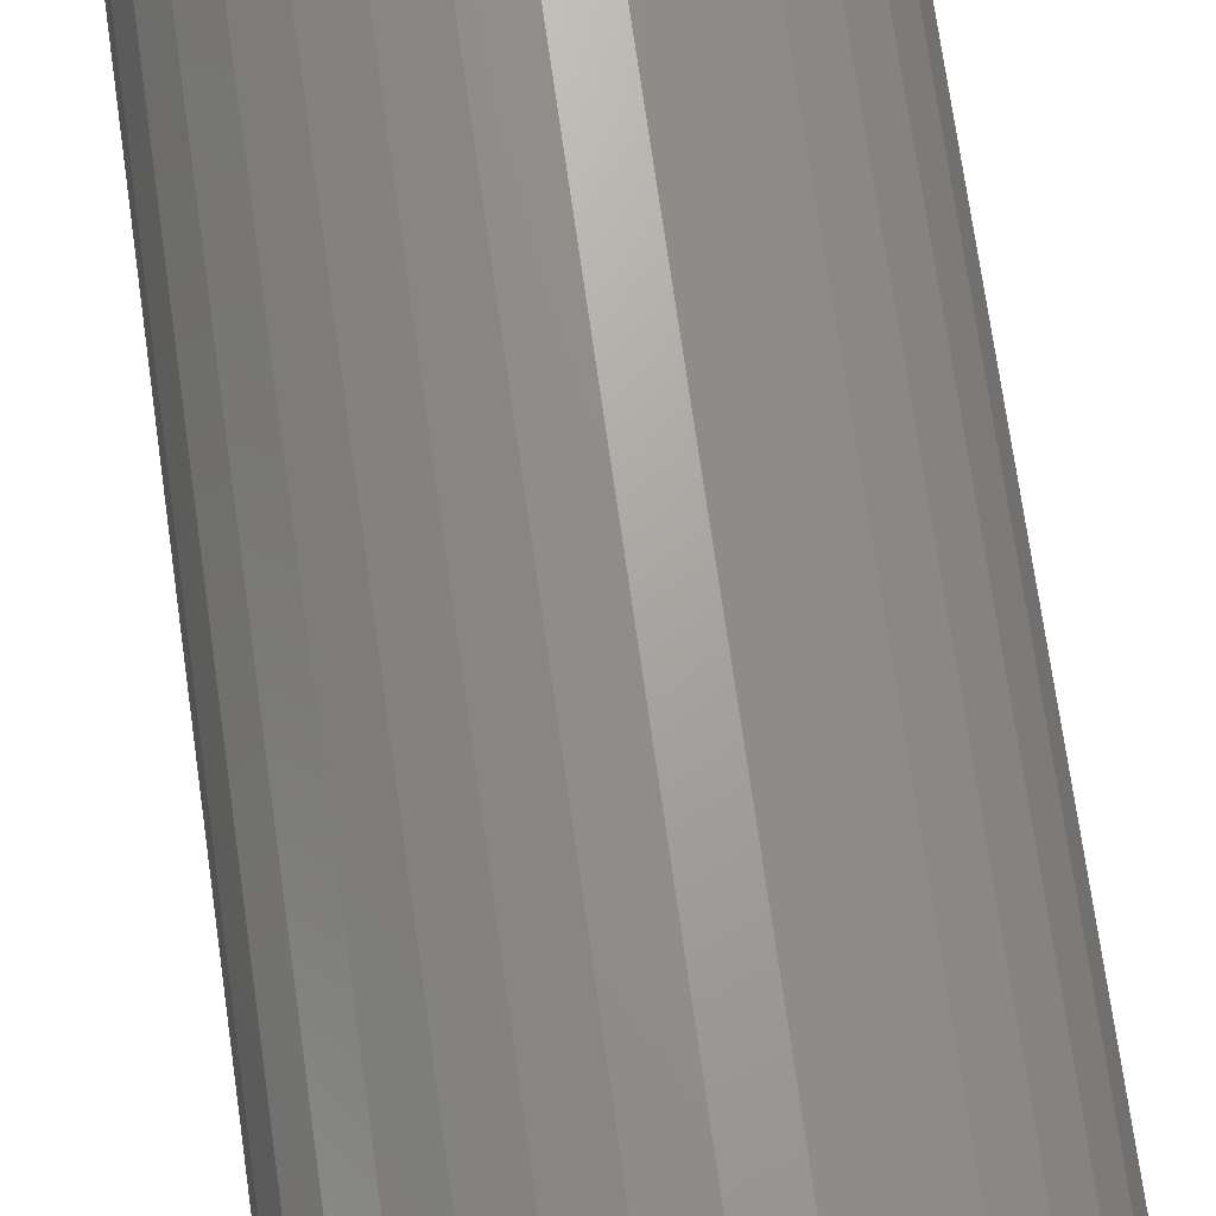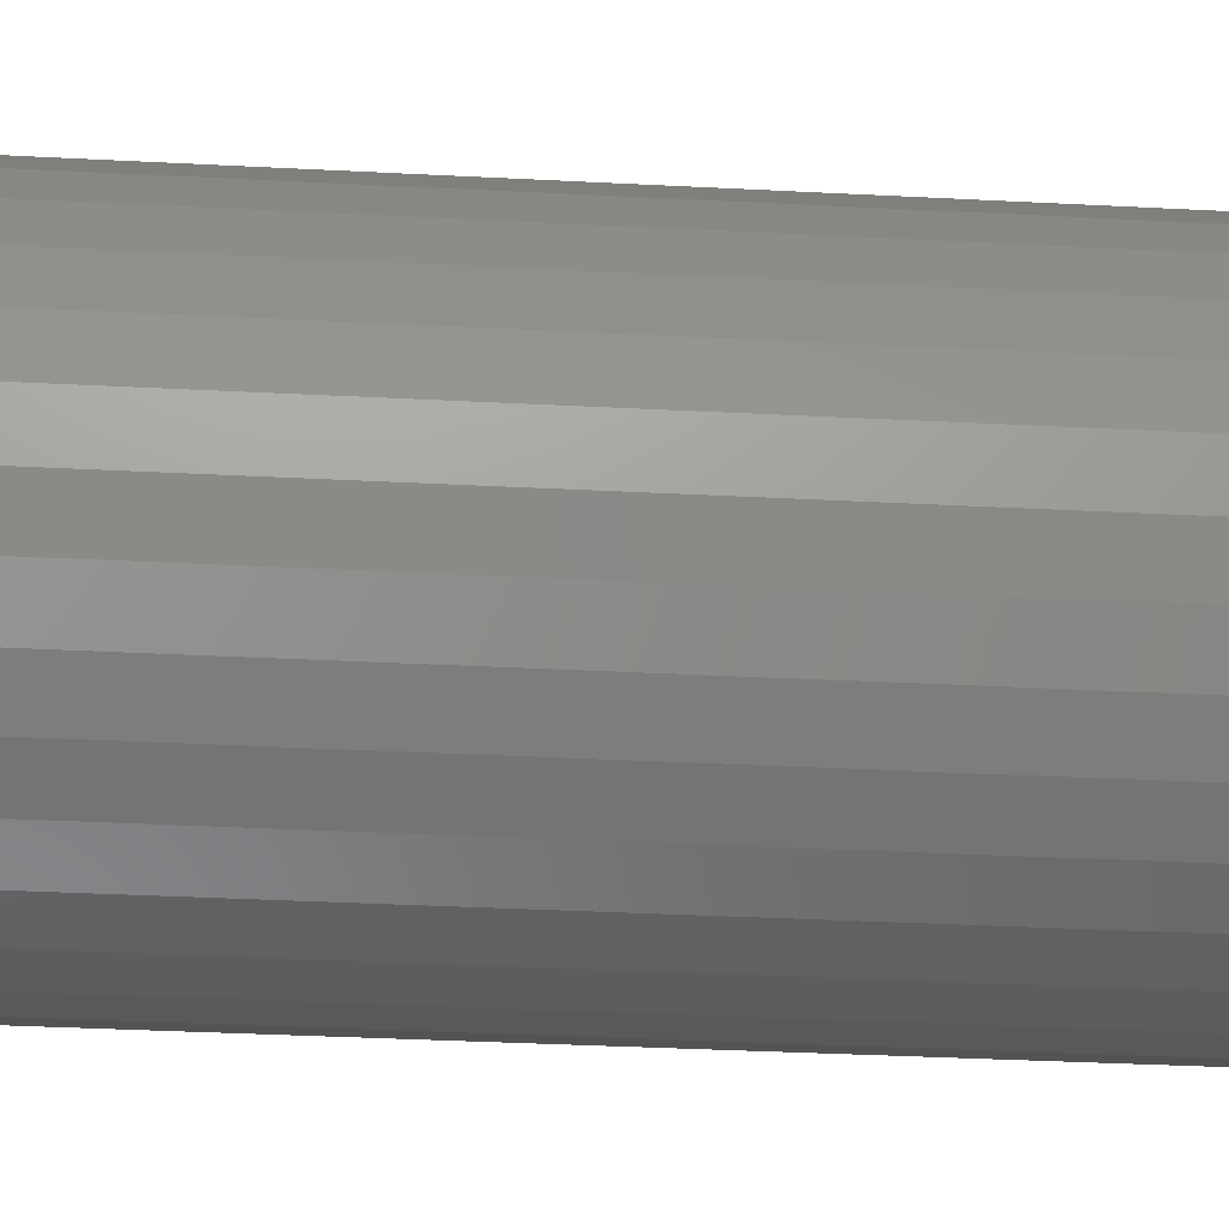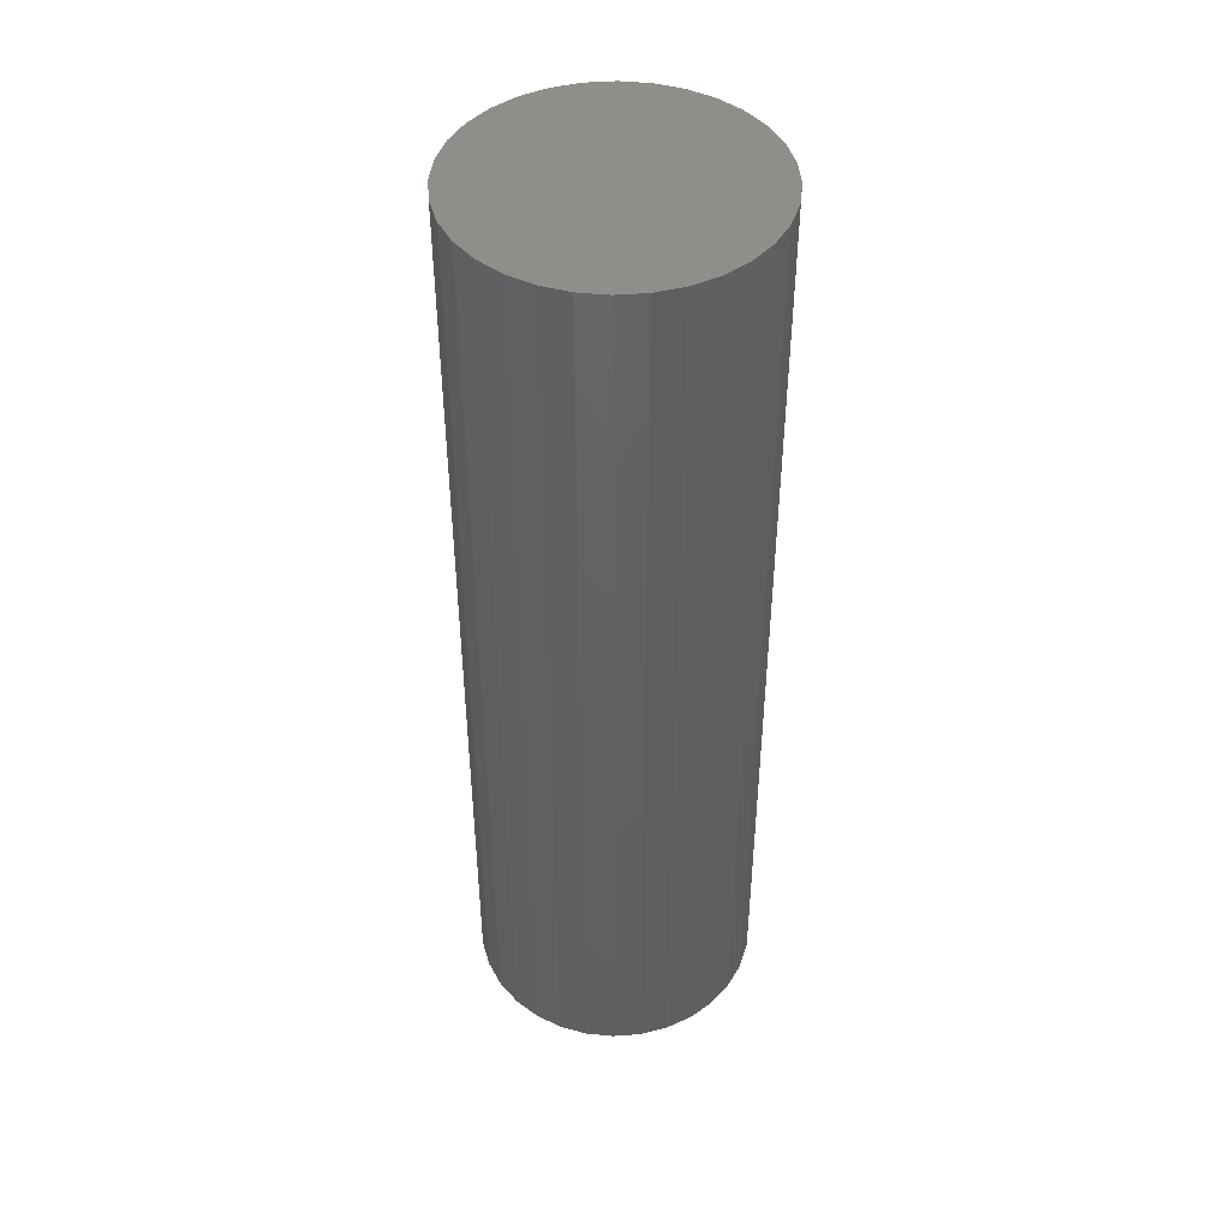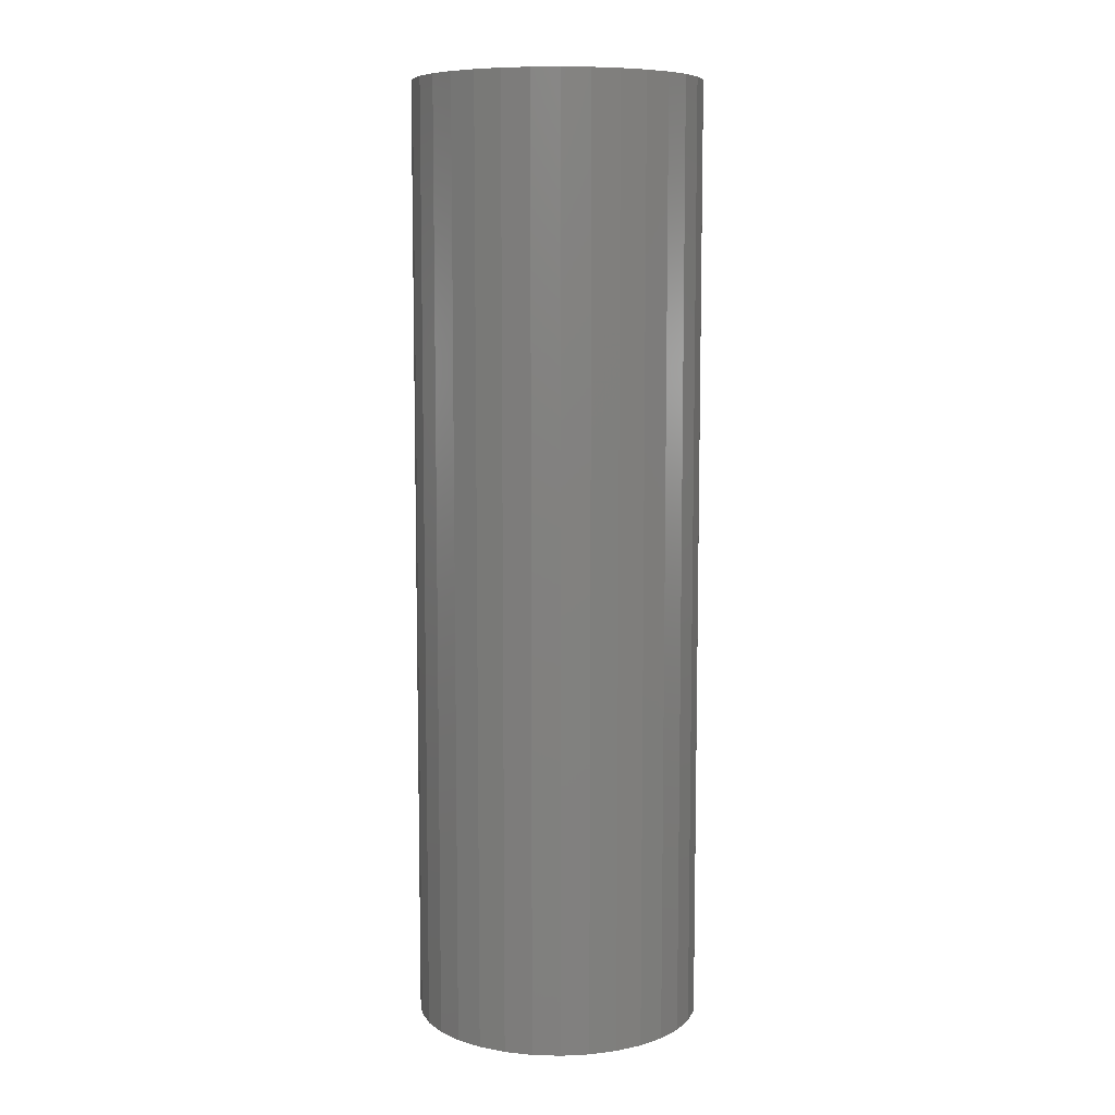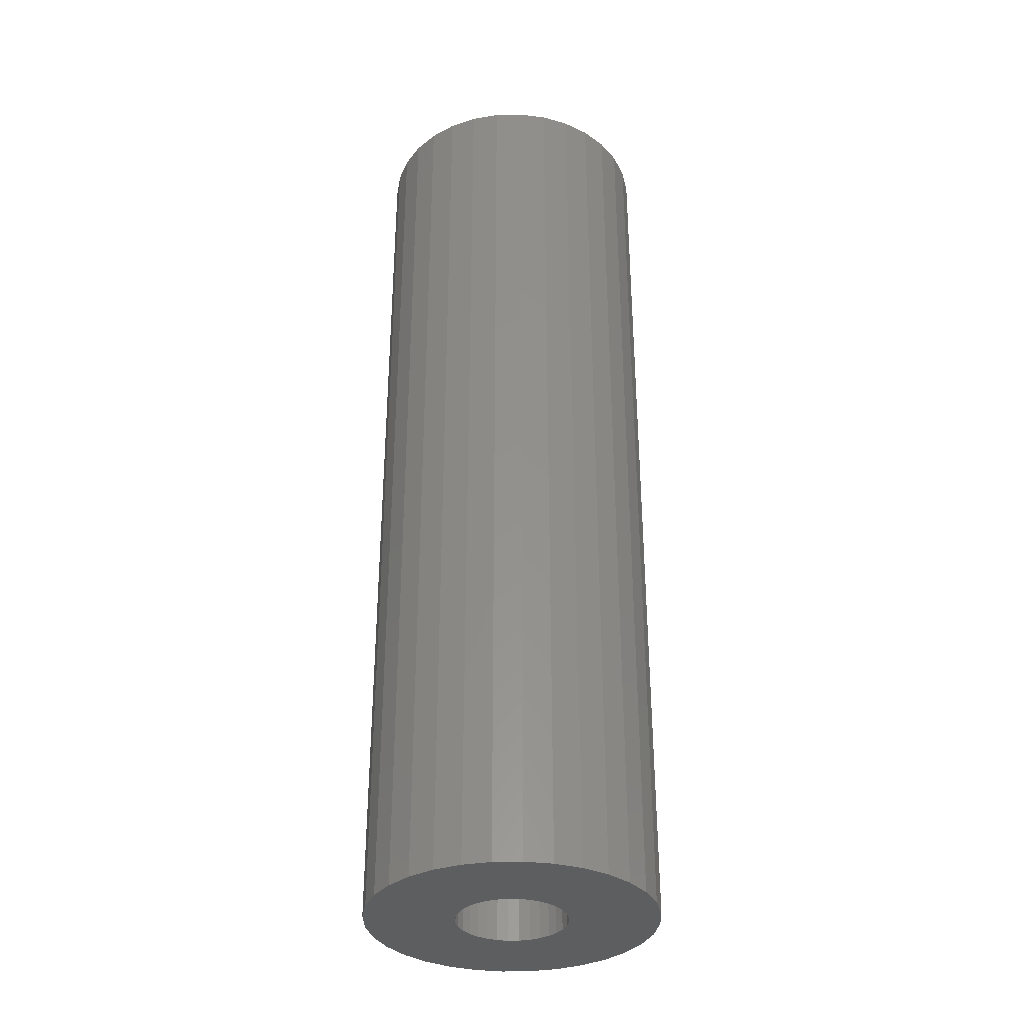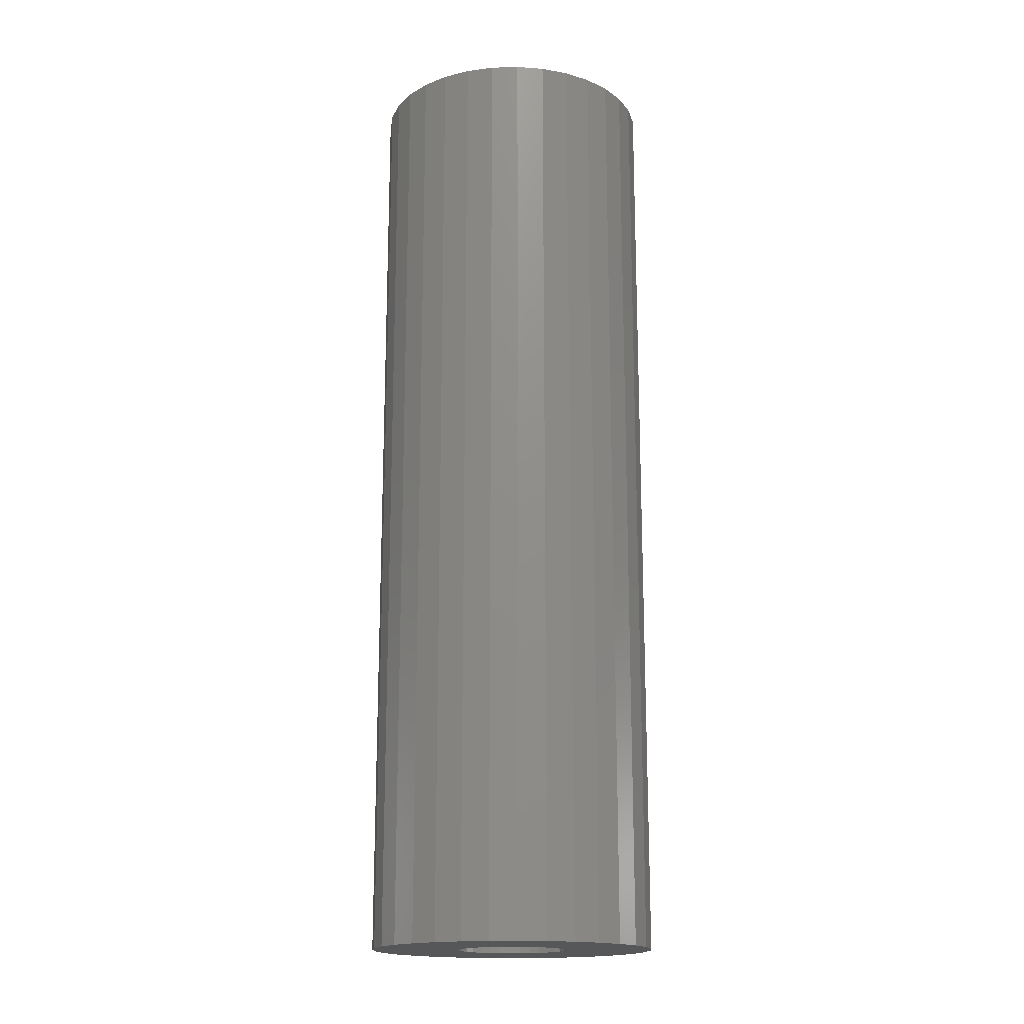
<metadata>
{"format":"stl","ext":"stl","renderer":"f3d","projection":"perspective","resolution":1024,"background":"white","views":[{"elev":68.9,"azim":172.1,"up":"+Y"},{"elev":-26.6,"azim":84.9,"up":"+Y"},{"elev":45.3,"azim":158.3,"up":"+Z"},{"elev":8.3,"azim":-46.3,"up":"+Z"},{"elev":-33.8,"azim":-94.0,"up":"+Z"},{"elev":-17.2,"azim":155.1,"up":"+Z"}]}
</metadata>
<code>
# stl→obj: 128 verts, 252 faces
v 0.1092 -0.02224 0
v 0.04028 -0.008519 0
v 0.1114 0 0
v 0.04112 0 0
v -0.1143 -0.02224 0
v -0.04538 -0.008519 0
v -0.04289 -0.01671 0
v -0.03886 -0.02426 0
v 0.03779 -0.01671 0
v 0.03376 -0.02426 0
v -0.1165 1.396e-17 0
v -0.04538 0.008519 0
v -0.04622 5.348e-18 0
v -0.1079 0.04362 0
v -0.01107 0.04283 0
v -0.01926 0.04034 0
v -0.02681 0.03631 0
v -0.03343 0.03088 0
v -0.03886 0.02426 0
v -0.1143 0.02224 0
v -0.09732 0.06332 0
v -0.08315 0.0806 0
v -0.06587 0.09477 0
v -0.04617 0.1053 0
v -0.02479 0.1118 0
v -0.002549 0.114 0
v -0.002549 0.04367 0
v -0.04289 0.01671 0
v -0.002549 -0.04367 0
v 0.00597 -0.04283 0
v 0.09222 -0.06332 0
v 0.07805 -0.0806 0
v 0.06077 -0.09477 0
v 0.04107 -0.1053 0
v 0.01969 -0.1118 0
v -0.002549 -0.114 0
v -0.02479 -0.1118 0
v -0.04617 -0.1053 0
v -0.06587 -0.09477 0
v -0.08315 -0.0806 0
v -0.09732 -0.06332 0
v -0.01107 -0.04283 0
v -0.1079 -0.04362 0
v -0.03343 -0.03088 0
v -0.02681 -0.03631 0
v -0.01926 -0.04034 0
v 0.1028 0.04362 0
v 0.1092 0.02224 0
v 0.03376 0.02426 0
v 0.02833 0.03088 0
v 0.02171 0.03631 0
v 0.01416 0.04034 0
v 0.00597 0.04283 0
v 0.09222 0.06332 0
v 0.01969 0.1118 0
v 0.04107 0.1053 0
v 0.06077 0.09477 0
v 0.07805 0.0806 0
v 0.04028 0.008519 0
v 0.03779 0.01671 0
v 0.1028 -0.04362 0
v 0.01416 -0.04034 0
v 0.02171 -0.03631 0
v 0.02833 -0.03088 0
v 0.00597 -0.04283 0.6797
v 0.01416 -0.04034 0.6797
v 0.02171 -0.03631 0.6797
v 0.02833 -0.03088 0.6797
v 0.03376 -0.02426 0.6797
v 0.03779 -0.01671 0.6797
v 0.04028 -0.008519 0.6797
v 0.04112 0 0.6797
v -0.002549 -0.04367 0.6797
v -0.01107 -0.04283 0.6797
v -0.01926 -0.04034 0.6797
v -0.02681 -0.03631 0.6797
v -0.03343 -0.03088 0.6797
v -0.03886 -0.02426 0.6797
v -0.04289 -0.01671 0.6797
v -0.04538 -0.008519 0.6797
v -0.04622 5.348e-18 0.6797
v -0.01107 0.04283 0.6797
v -0.01926 0.04034 0.6797
v -0.02681 0.03631 0.6797
v -0.03343 0.03088 0.6797
v -0.03886 0.02426 0.6797
v -0.04289 0.01671 0.6797
v -0.04538 0.008519 0.6797
v -0.002549 0.04367 0.6797
v 0.00597 0.04283 0.6797
v 0.01416 0.04034 0.6797
v 0.02171 0.03631 0.6797
v 0.02833 0.03088 0.6797
v 0.03376 0.02426 0.6797
v 0.03779 0.01671 0.6797
v 0.04028 0.008519 0.6797
v -0.02479 0.1118 0.75
v 0.01969 0.1118 0.75
v -0.002549 0.114 0.75
v -0.04617 0.1053 0.75
v 0.04107 0.1053 0.75
v -0.06587 0.09477 0.75
v 0.06077 0.09477 0.75
v 0.06077 -0.09477 0.75
v -0.04617 -0.1053 0.75
v 0.04107 -0.1053 0.75
v -0.02479 -0.1118 0.75
v 0.01969 -0.1118 0.75
v -0.002549 -0.114 0.75
v 0.07805 0.0806 0.75
v -0.08315 0.0806 0.75
v 0.09222 0.06332 0.75
v -0.09732 0.06332 0.75
v 0.1028 0.04362 0.75
v -0.1079 0.04362 0.75
v 0.1092 0.02224 0.75
v -0.1143 0.02224 0.75
v 0.1114 0 0.75
v -0.1165 1.396e-17 0.75
v 0.1092 -0.02224 0.75
v -0.1143 -0.02224 0.75
v 0.1028 -0.04362 0.75
v -0.1079 -0.04362 0.75
v 0.09222 -0.06332 0.75
v -0.09732 -0.06332 0.75
v 0.07805 -0.0806 0.75
v -0.08315 -0.0806 0.75
v -0.06587 -0.09477 0.75
f 1 2 3
f 2 4 3
f 5 6 7
f 8 5 7
f 9 2 1
f 1 10 9
f 11 12 13
f 11 13 6
f 11 6 5
f 14 15 16
f 14 16 17
f 14 17 18
f 14 18 19
f 14 19 20
f 15 14 21
f 15 21 22
f 15 22 23
f 15 23 24
f 15 24 25
f 15 25 26
f 15 26 27
f 20 19 28
f 20 28 12
f 20 12 11
f 29 30 31
f 29 31 32
f 29 32 33
f 29 33 34
f 29 34 35
f 29 35 36
f 29 36 37
f 29 37 38
f 29 38 39
f 29 39 40
f 29 40 41
f 29 41 42
f 43 5 8
f 43 8 44
f 43 44 45
f 43 45 46
f 43 46 42
f 43 42 41
f 47 48 49
f 47 49 50
f 47 50 51
f 47 51 52
f 47 52 53
f 47 53 54
f 27 26 55
f 27 55 56
f 27 56 57
f 27 57 58
f 27 58 54
f 27 54 53
f 48 3 4
f 48 4 59
f 48 59 60
f 48 60 49
f 61 31 30
f 61 30 62
f 61 62 63
f 61 63 64
f 61 64 10
f 61 10 1
f 29 65 30
f 30 65 66
f 30 66 62
f 62 66 67
f 62 67 63
f 63 67 68
f 63 68 64
f 64 68 69
f 64 69 10
f 10 69 70
f 10 70 9
f 9 70 71
f 9 71 2
f 2 71 72
f 2 72 4
f 65 29 73
f 73 29 42
f 73 42 74
f 74 42 46
f 74 46 75
f 75 46 45
f 75 45 76
f 76 45 44
f 76 44 77
f 77 44 8
f 77 8 78
f 78 8 7
f 78 7 79
f 79 7 6
f 79 6 80
f 80 6 13
f 80 13 81
f 27 82 15
f 15 82 83
f 15 83 16
f 16 83 84
f 16 84 17
f 17 84 85
f 17 85 18
f 18 85 86
f 18 86 19
f 19 86 87
f 19 87 28
f 28 87 88
f 28 88 12
f 12 88 81
f 12 81 13
f 82 27 89
f 89 27 53
f 89 53 90
f 90 53 52
f 90 52 91
f 91 52 51
f 91 51 92
f 92 51 50
f 92 50 93
f 93 50 49
f 93 49 94
f 94 49 60
f 94 60 95
f 95 60 59
f 95 59 96
f 96 59 4
f 96 4 72
f 88 79 81
f 79 80 81
f 71 95 72
f 95 96 72
f 70 95 71
f 94 95 70
f 69 94 70
f 93 94 69
f 68 93 69
f 92 93 68
f 67 92 68
f 91 92 67
f 66 91 67
f 90 91 66
f 65 90 66
f 75 83 74
f 84 83 75
f 76 84 75
f 85 84 76
f 77 85 76
f 86 85 77
f 78 86 77
f 87 86 78
f 79 87 78
f 88 87 79
f 83 82 74
f 74 82 89
f 74 89 73
f 73 89 90
f 73 90 65
f 97 98 99
f 98 97 100
f 98 100 101
f 101 100 102
f 101 102 103
f 104 105 106
f 106 105 107
f 106 107 108
f 108 107 109
f 103 102 110
f 110 102 111
f 110 111 112
f 112 111 113
f 112 113 114
f 114 113 115
f 114 115 116
f 116 115 117
f 116 117 118
f 118 117 119
f 118 119 120
f 120 119 121
f 120 121 122
f 122 121 123
f 122 123 124
f 124 123 125
f 124 125 126
f 126 125 127
f 126 127 104
f 104 127 128
f 104 128 105
f 3 118 1
f 1 118 120
f 1 120 61
f 61 120 122
f 61 122 31
f 31 122 124
f 31 124 32
f 32 124 126
f 32 126 33
f 33 126 104
f 33 104 34
f 34 104 106
f 34 106 35
f 35 106 108
f 35 108 36
f 36 108 109
f 36 109 37
f 37 109 107
f 37 107 38
f 38 107 105
f 38 105 39
f 39 105 128
f 39 128 40
f 40 128 127
f 40 127 41
f 41 127 125
f 41 125 43
f 43 125 123
f 43 123 5
f 5 123 121
f 5 121 11
f 11 121 119
f 11 119 20
f 20 119 117
f 20 117 14
f 14 117 115
f 14 115 21
f 21 115 113
f 21 113 22
f 22 113 111
f 22 111 23
f 23 111 102
f 23 102 24
f 24 102 100
f 24 100 25
f 25 100 97
f 25 97 26
f 26 97 99
f 26 99 55
f 55 99 98
f 55 98 56
f 56 98 101
f 56 101 57
f 57 101 103
f 57 103 58
f 58 103 110
f 58 110 54
f 54 110 112
f 54 112 47
f 47 112 114
f 47 114 48
f 48 114 116
f 48 116 3
f 3 116 118

</code>
